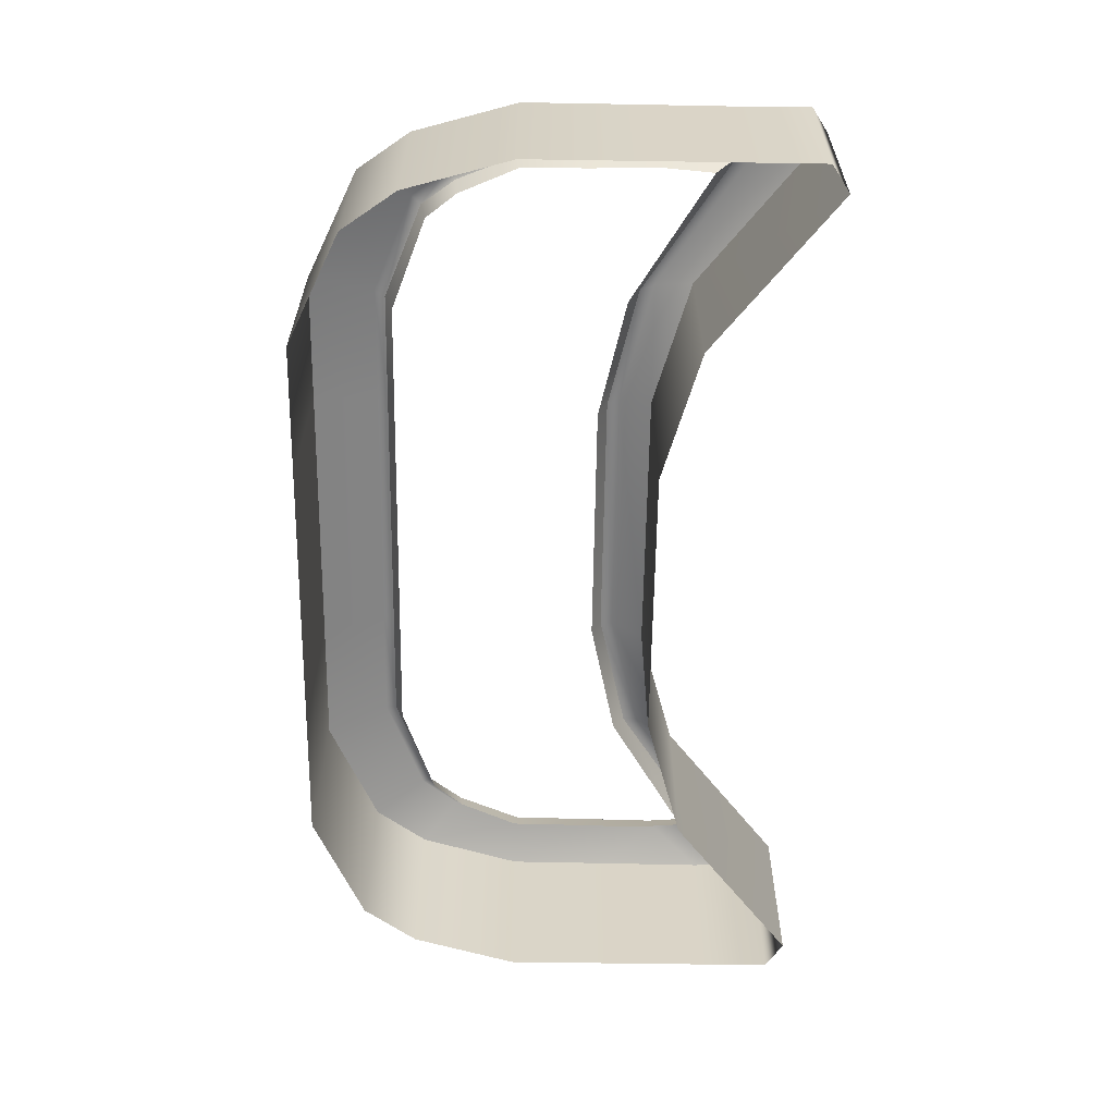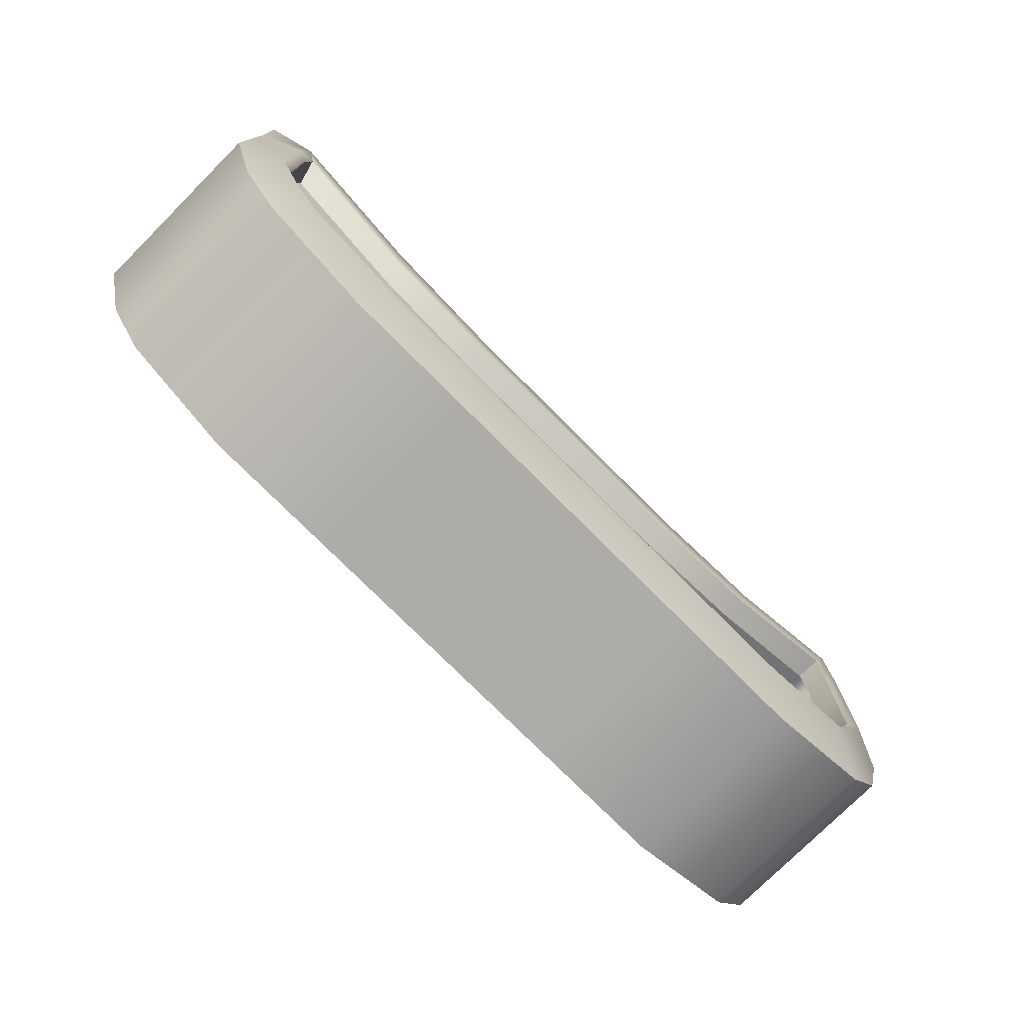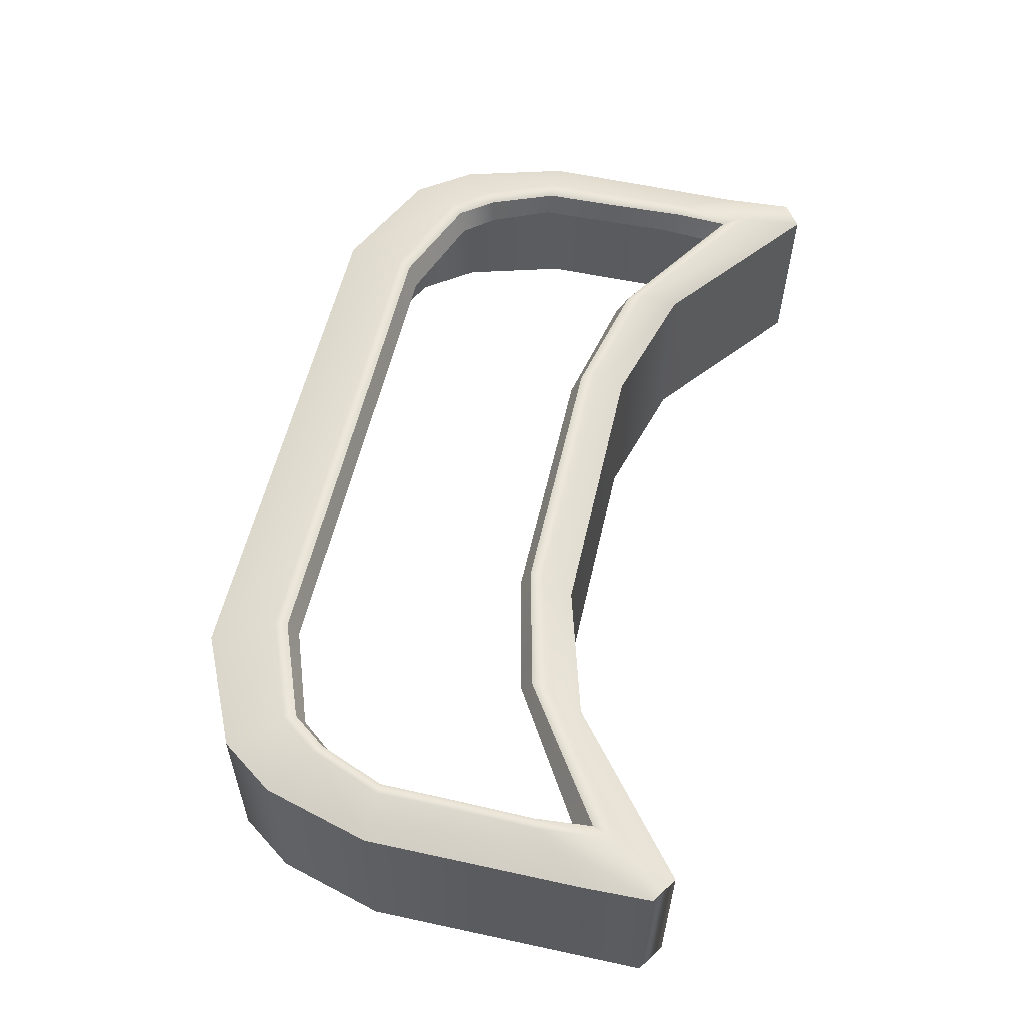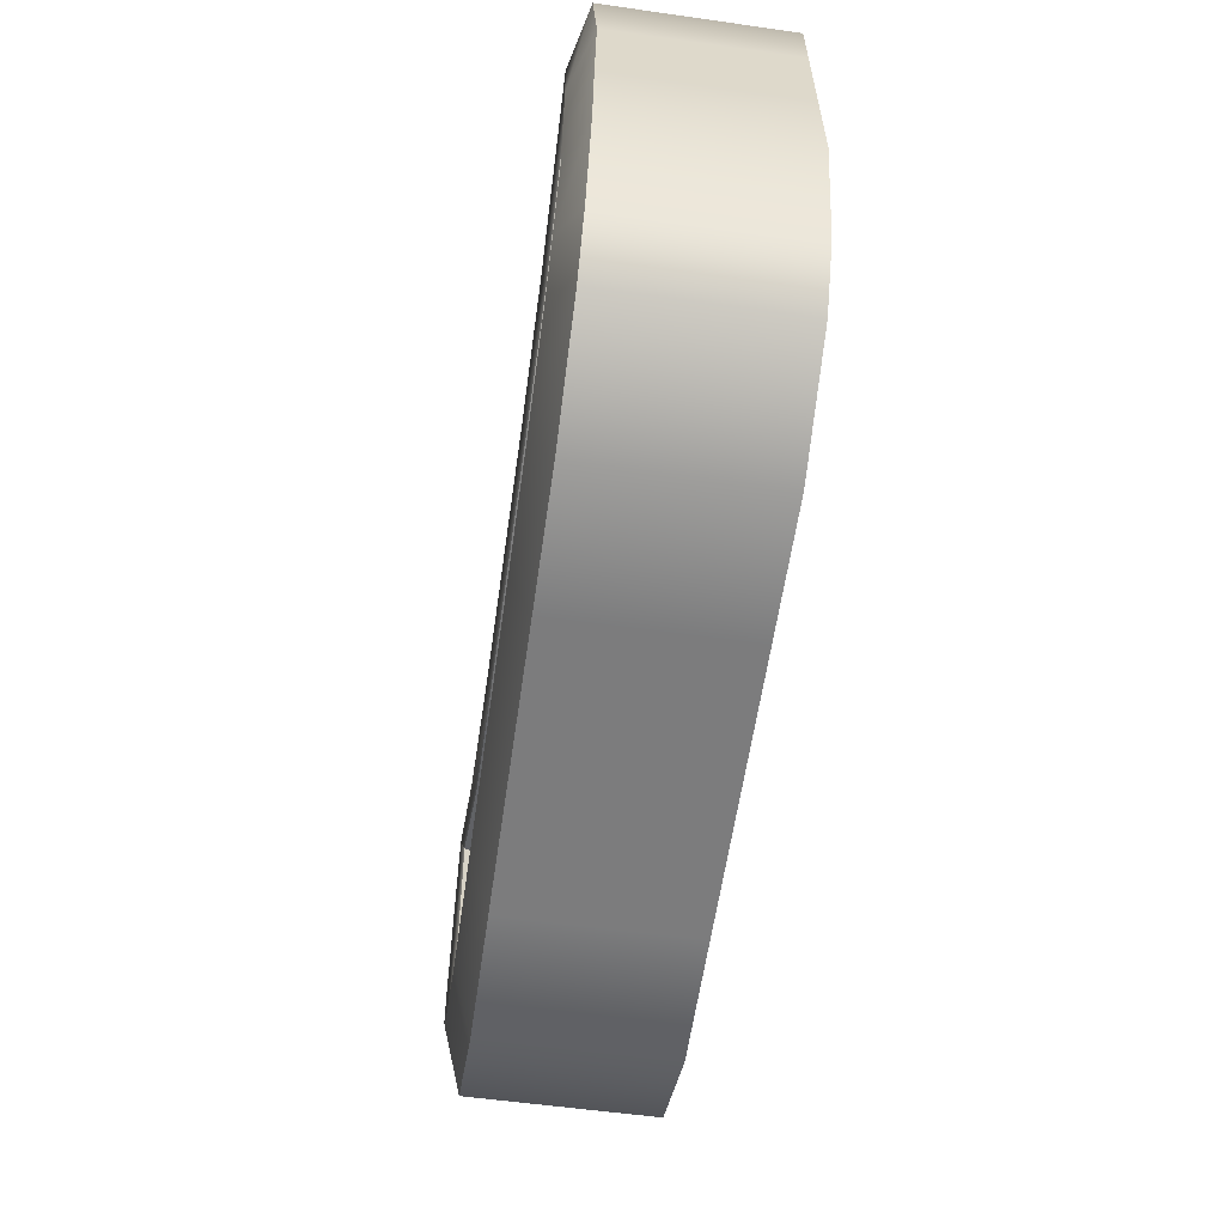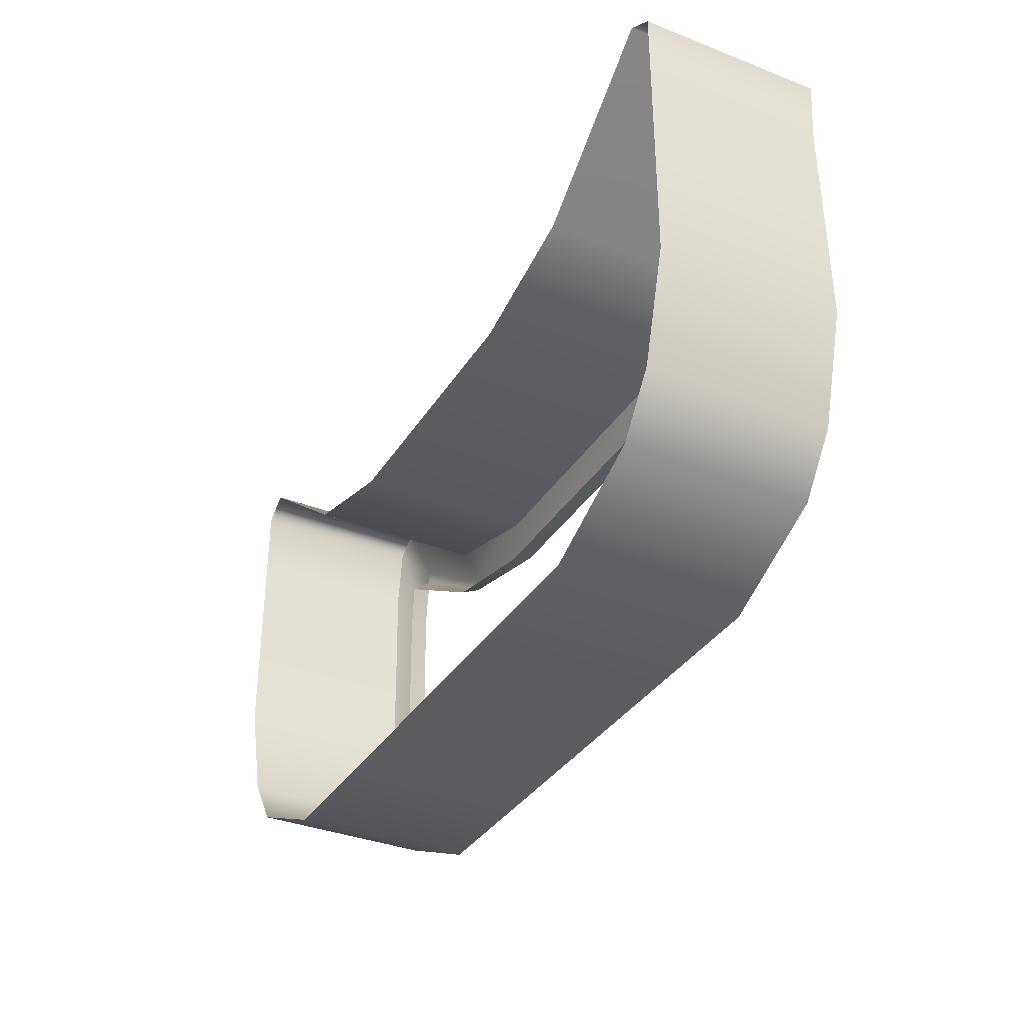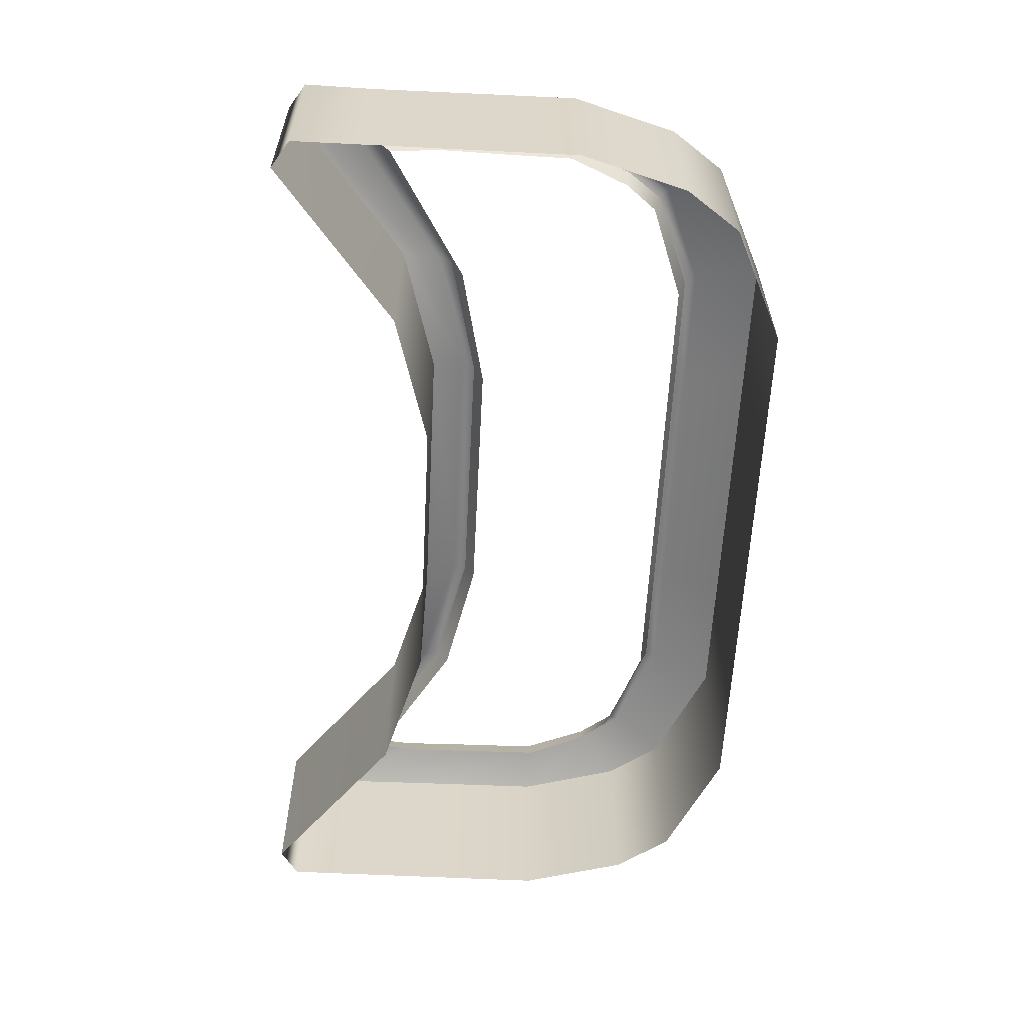
<metadata>
{"format":"obj","ext":"obj","renderer":"f3d","projection":"perspective","resolution":1024,"background":"white","views":[{"elev":-61.3,"azim":89.1,"up":"+Z"},{"elev":-76.7,"azim":-45.0,"up":"+Y"},{"elev":56.0,"azim":102.7,"up":"+Z"},{"elev":-58.8,"azim":81.9,"up":"+Y"},{"elev":-35.0,"azim":-117.9,"up":"+Y"},{"elev":-60.0,"azim":-92.9,"up":"+Z"}]}
</metadata>
<code>
g default
v -0.2143 0.5066 0.3218
v -0.111 0.4775 0.3218
v 0.111 0.4775 0.3218
v 0.2143 0.5066 0.3218
v -0.3572 0.5357 0.3218
v 0.3572 0.5357 0.3218
v -0.3572 0.4523 0.3218
v 0.3572 0.4523 0.3218
v -0.3572 0.3689 0.3218
v 0.3572 0.3689 0.3218
v -0.3333 0.2855 0.3218
v 0.3333 0.2855 0.3218
v -0.3028 0.243 0.3218
v -0.2143 0.2021 0.3218
v -0.111 0.2021 0.3218
v 0.111 0.2021 0.3218
v 0.2143 0.2021 0.3218
v 0.3028 0.243 0.3218
v -0.3028 0.243 0.4634
v -0.2143 0.2021 0.4634
v -0.111 0.2021 0.4634
v 0.111 0.2021 0.4634
v 0.2143 0.2021 0.4634
v 0.3028 0.243 0.4634
v -0.3572 0.59 0.4644
v -0.3371 0.6032 0.4644
v -0.2143 0.5066 0.4634
v -0.111 0.4775 0.4634
v 0.111 0.4775 0.4634
v 0.2143 0.5066 0.4634
v 0.3371 0.6032 0.4644
v 0.3572 0.59 0.4644
v -0.3333 0.2855 0.4634
v 0.3333 0.2855 0.4634
v -0.3572 0.3689 0.4632
v 0.3572 0.3689 0.4632
v -0.3572 0.4523 0.4624
v 0.3572 0.4523 0.4624
v -0.3572 0.5357 0.4613
v 0.3572 0.5357 0.4613
v -0.3572 0.5881 0.3218
v -0.3358 0.6022 0.3218
v 0.3572 0.5881 0.3218
v 0.3358 0.6022 0.3218
v -0.1914 0.2683 0.4559
v -0.2674 0.2958 0.4559
v -0.2876 0.3207 0.4559
v -0.1006 0.2683 0.4559
v 0.1006 0.2683 0.4559
v 0.1914 0.2683 0.4559
v 0.2674 0.2958 0.4559
v 0.2876 0.3207 0.4559
v -0.3084 0.3683 0.4559
v 0.3084 0.3683 0.4559
v -0.3091 0.4236 0.4559
v 0.3091 0.4236 0.4559
v -0.3103 0.4793 0.4559
v 0.3103 0.4793 0.4559
v -0.2005 0.4554 0.4559
v -0.3069 0.5194 0.4559
v -0.1024 0.4338 0.4559
v 0.1024 0.4338 0.4559
v 0.2005 0.4554 0.4559
v 0.3069 0.5194 0.4559
v -0.278 0.284 0.4784
v -0.2725 0.2916 0.4739
v -0.1984 0.2528 0.4787
v -0.1951 0.2616 0.4743
v -0.3004 0.3134 0.4782
v -0.2929 0.3187 0.4737
v -0.1041 0.2526 0.4786
v -0.1025 0.2616 0.4741
v 0.1041 0.2526 0.4786
v 0.1025 0.2616 0.4741
v 0.1984 0.2528 0.4787
v 0.1951 0.2616 0.4743
v 0.278 0.284 0.4784
v 0.2725 0.2916 0.4739
v 0.3003 0.3135 0.4782
v 0.2929 0.3187 0.4737
v -0.3206 0.5529 0.4774
v -0.3128 0.5356 0.4743
v -0.3251 0.4964 0.4774
v -0.316 0.4914 0.4736
v -0.2075 0.4771 0.477
v -0.2042 0.4651 0.4732
v -0.1063 0.4518 0.4771
v -0.1043 0.4419 0.4737
v 0.1063 0.4518 0.4771
v 0.1043 0.4419 0.4737
v 0.2075 0.4771 0.477
v 0.2042 0.4651 0.4732
v 0.3206 0.5529 0.4774
v 0.3128 0.5356 0.4743
v 0.3253 0.4964 0.4772
v 0.316 0.4912 0.4733
v -0.3236 0.371 0.4775
v -0.314 0.3706 0.4733
v 0.3236 0.371 0.4775
v 0.314 0.3706 0.4733
v -0.324 0.4369 0.4775
v -0.3147 0.4307 0.4733
v 0.324 0.4368 0.4775
v 0.3148 0.4307 0.4733
g polySurface2 pCube2
f 25 26 42 41
f 31 32 43 44
f 26 27 1 42
f 27 28 2 1
f 28 29 3 2
f 29 30 4 3
f 30 31 44 4
f 13 14 20 19
f 14 15 21 20
f 15 16 22 21
f 16 17 23 22
f 17 18 24 23
f 24 18 12 34
f 34 12 10 36
f 36 10 8 38
f 38 8 6 40
f 40 6 43 32
f 13 19 33 11
f 11 33 35 9
f 9 35 37 7
f 7 37 39 5
f 5 39 25 41
f 65 66 70 69
f 66 65 67 68
f 68 67 71 72
f 69 70 98 97
f 72 71 73 74
f 74 73 75 76
f 76 75 77 78
f 78 77 79 80
f 80 79 99 100
f 81 82 86 85
f 82 81 83 84
f 84 83 101 102
f 85 86 88 87
f 87 88 90 89
f 89 90 92 91
f 91 92 94 93
f 93 94 96 95
f 95 96 104 103
f 97 98 102 101
f 100 99 103 104
f 65 19 20 67
f 19 65 69 33
f 67 20 21 71
f 71 21 22 73
f 73 22 23 75
f 75 23 24 77
f 77 24 34 79
f 81 25 39 83
f 26 81 85 27
f 27 85 87 28
f 28 87 89 29
f 29 89 91 30
f 30 91 93 31
f 32 93 95 40
f 33 69 97 35
f 79 34 36 99
f 35 97 101 37
f 99 36 38 103
f 37 101 83 39
f 103 38 40 95
f 25 81 26
f 31 93 32
f 66 68 45 46
f 70 66 46 47
f 68 72 48 45
f 72 74 49 48
f 74 76 50 49
f 76 78 51 50
f 78 80 52 51
f 98 70 47 53
f 80 100 54 52
f 102 98 53 55
f 100 104 56 54
f 84 102 55 57
f 104 96 58 56
f 86 82 60 59
f 82 84 57 60
f 88 86 59 61
f 90 88 61 62
f 92 90 62 63
f 96 94 64 58
f 94 92 63 64

</code>
